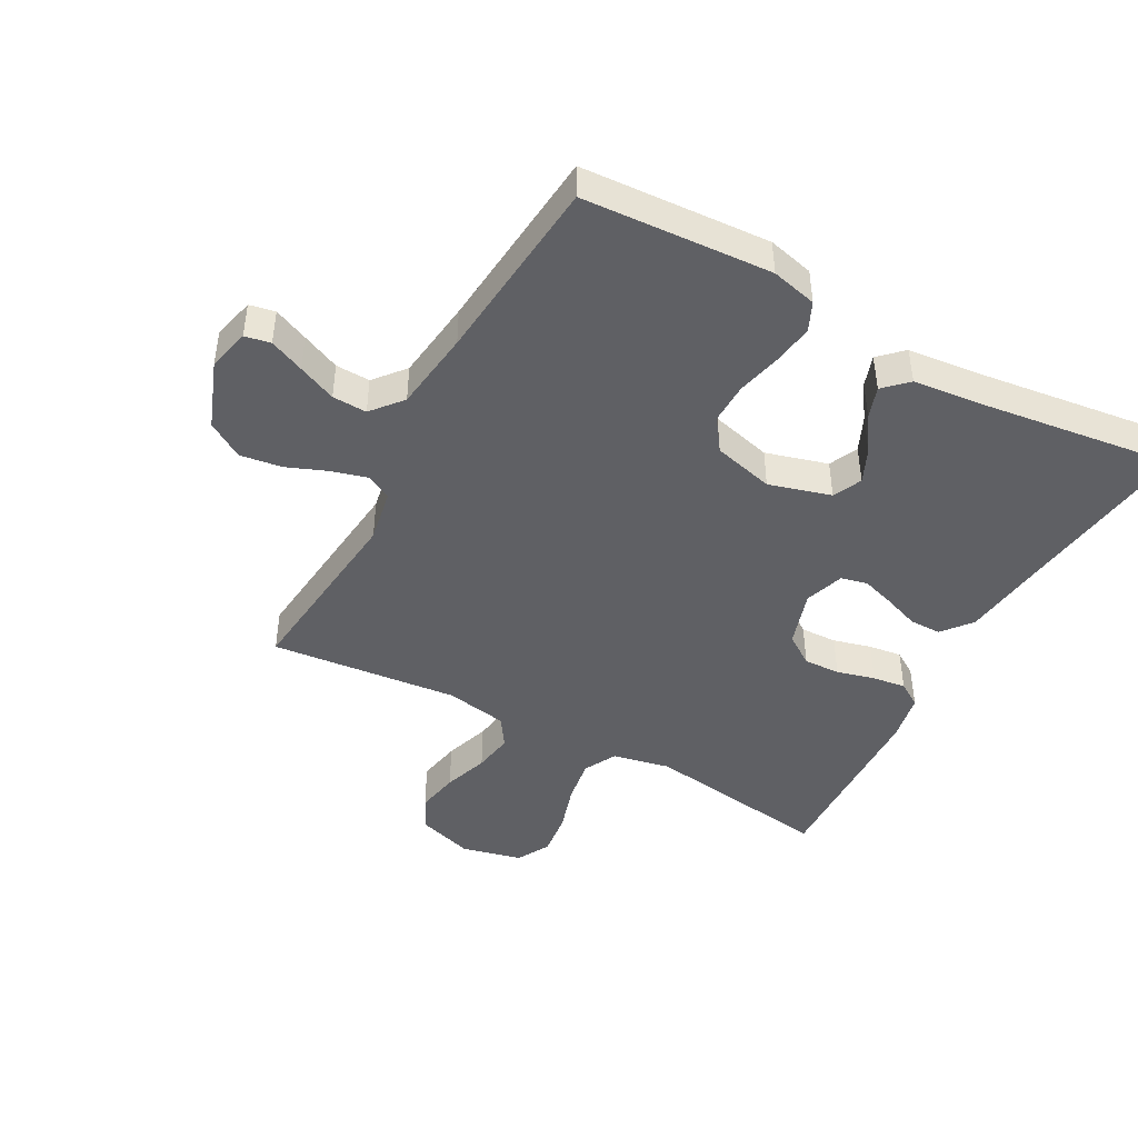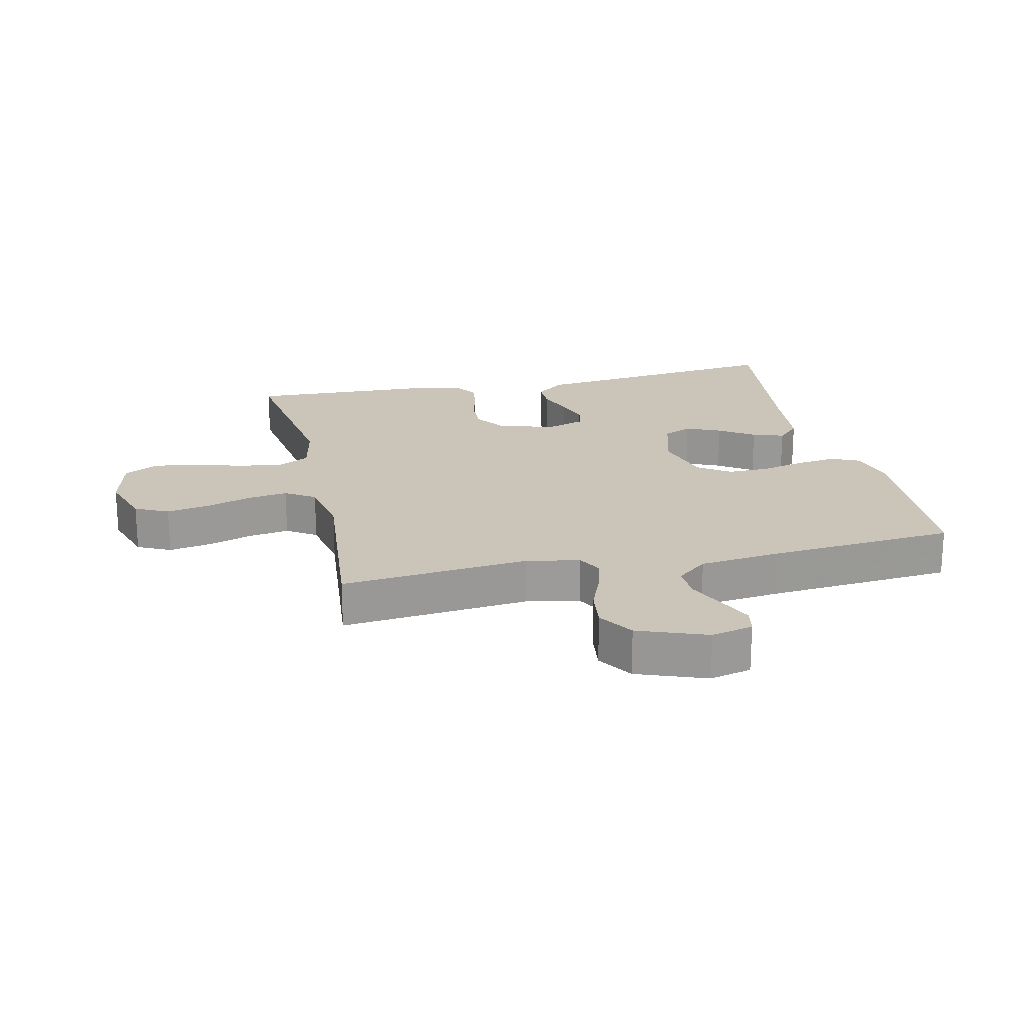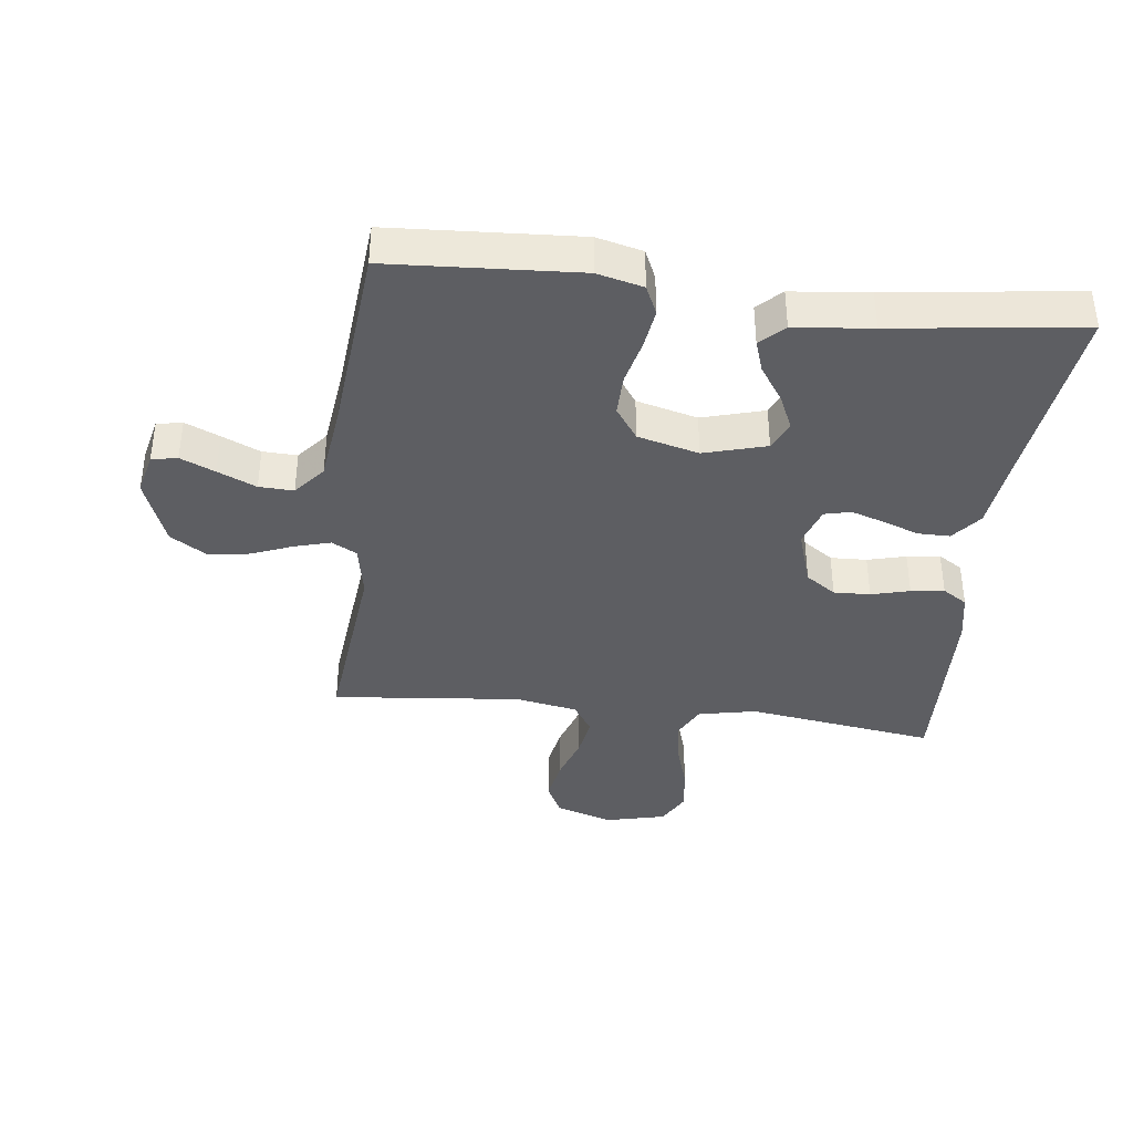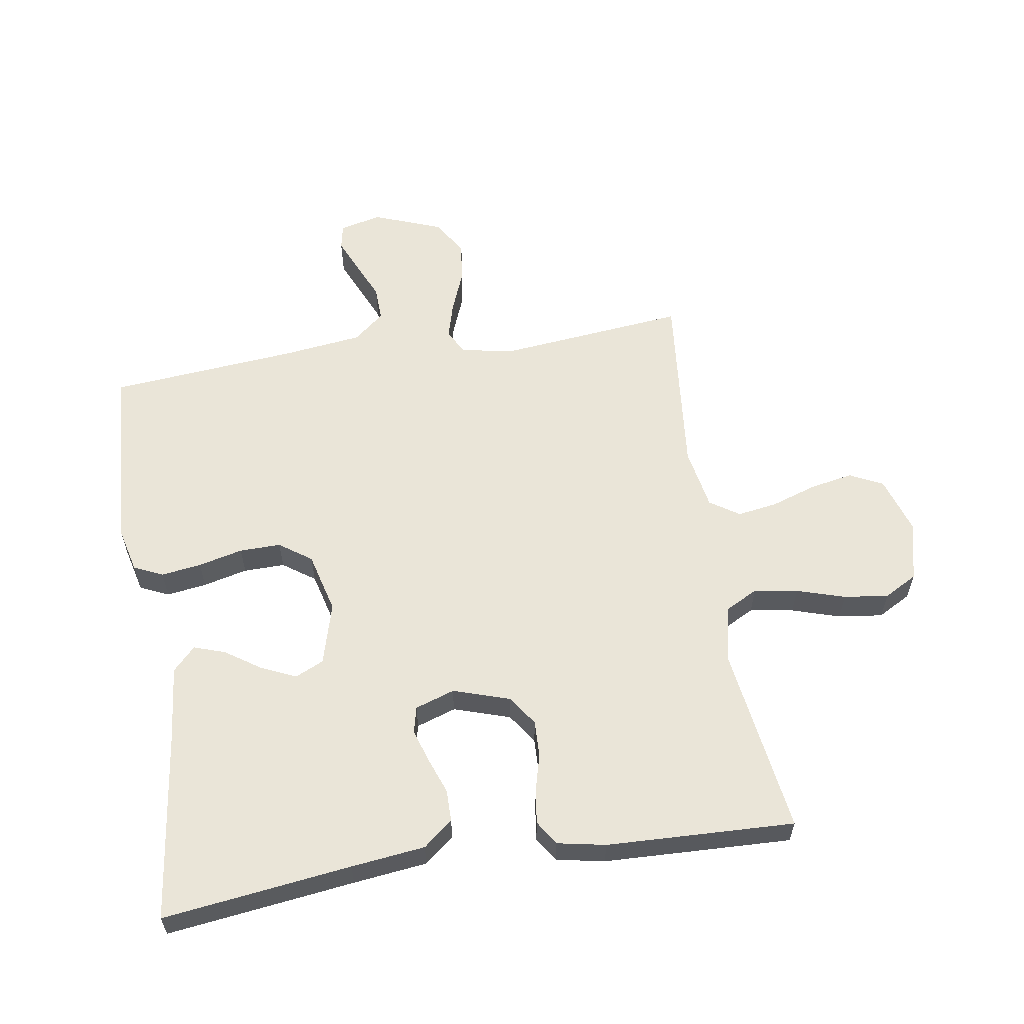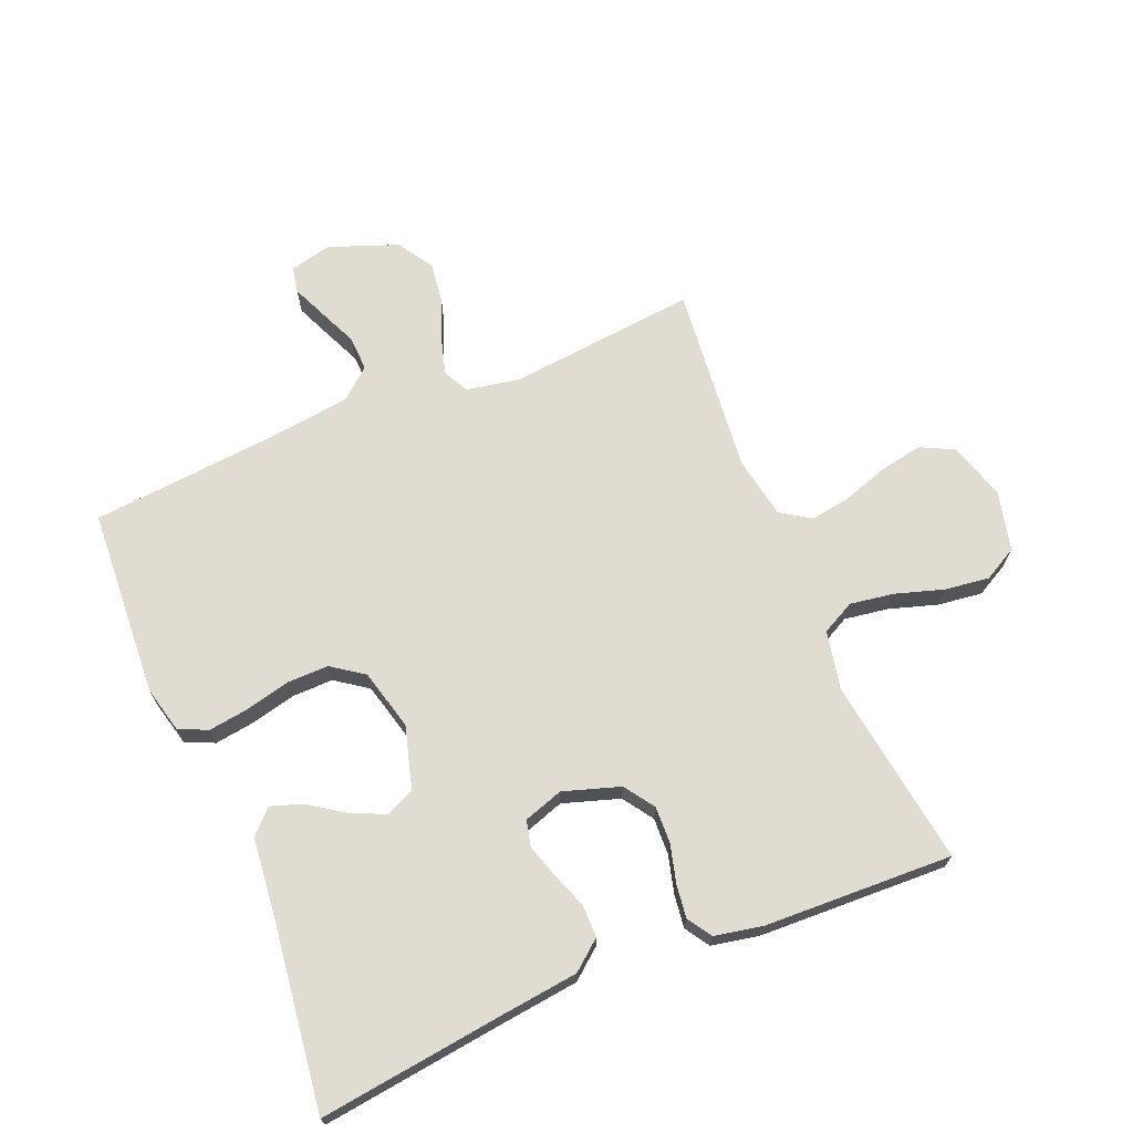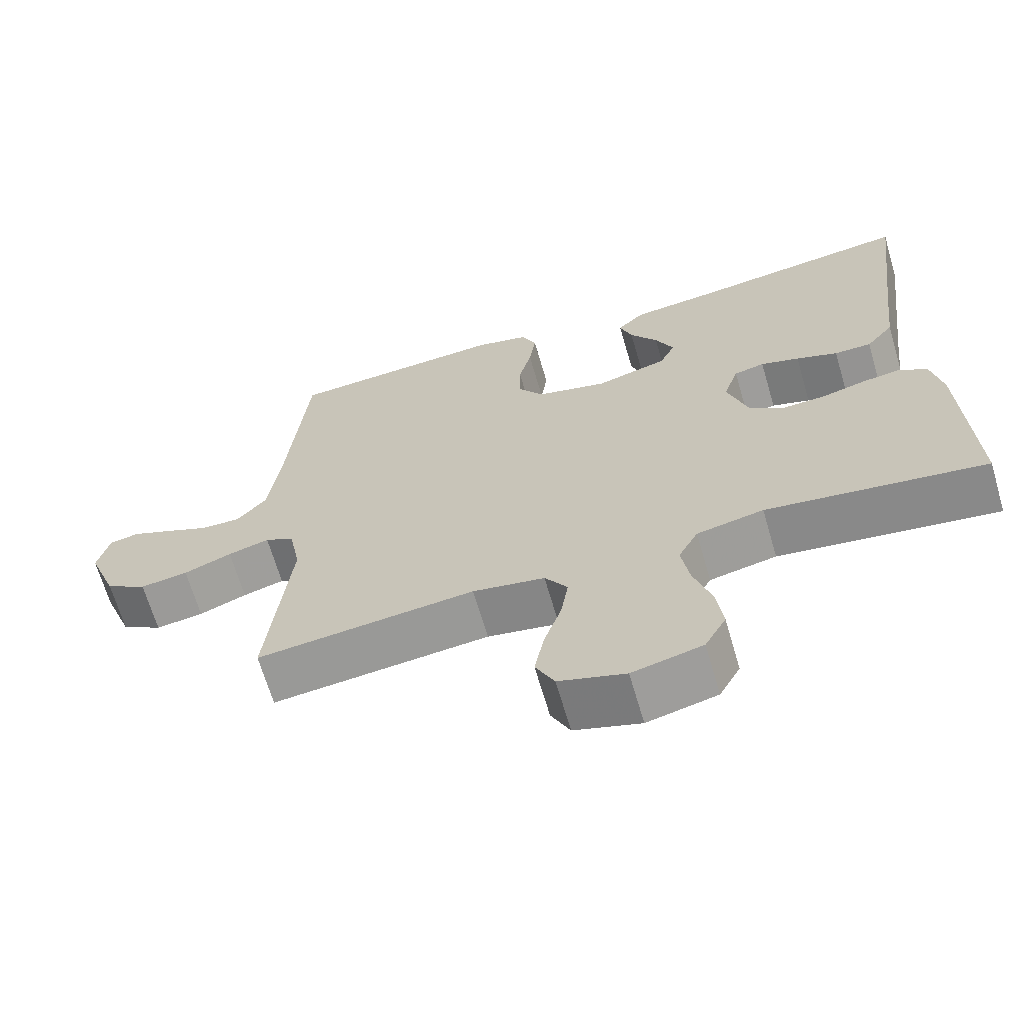
<metadata>
{"format":"obj","ext":"obj","renderer":"f3d","projection":"perspective","resolution":1024,"background":"white","views":[{"elev":-44.8,"azim":-28.6,"up":"+Y"},{"elev":20.5,"azim":-102.7,"up":"+Y"},{"elev":-38.7,"azim":-6.9,"up":"+Y"},{"elev":59.2,"azim":81.0,"up":"+Y"},{"elev":69.3,"azim":67.5,"up":"+Y"},{"elev":-66.8,"azim":16.3,"up":"+Z"}]}
</metadata>
<code>
v -0.5 0.07 0.5
v -0.2 0.07 0.518
v -0.127 0.07 0.5
v -0.106 0.07 0.454
v -0.115 0.07 0.39
v -0.132 0.07 0.319
v -0.133 0.07 0.253
v -0.097 0.07 0.202
v 0 0.07 0.177
v 0.099 0.07 0.205
v 0.12 0.07 0.251
v 0.095 0.07 0.306
v 0.057 0.07 0.362
v 0.04 0.07 0.412
v 0.077 0.07 0.448
v 0.2 0.07 0.461
v 0.5 0.07 0.5
v 0.462 0.07 0.2
v 0.448 0.07 0.082
v 0.41 0.07 0.035
v 0.359 0.07 0.035
v 0.302 0.07 0.056
v 0.249 0.07 0.073
v 0.207 0.07 0.063
v 0.186 0.07 0
v 0.215 0.07 -0.09
v 0.263 0.07 -0.123
v 0.321 0.07 -0.121
v 0.382 0.07 -0.105
v 0.435 0.07 -0.098
v 0.474 0.07 -0.123
v 0.489 0.07 -0.2
v 0.5 0.07 -0.5
v 0.2 0.07 -0.457
v 0.108 0.07 -0.476
v 0.081 0.07 -0.528
v 0.092 0.07 -0.598
v 0.116 0.07 -0.675
v 0.125 0.07 -0.746
v 0.096 0.07 -0.799
v 0 0.07 -0.822
v -0.091 0.07 -0.793
v -0.117 0.07 -0.74
v -0.104 0.07 -0.671
v -0.08 0.07 -0.599
v -0.07 0.07 -0.535
v -0.101 0.07 -0.488
v -0.2 0.07 -0.47
v -0.5 0.07 -0.5
v -0.469 0.07 -0.2
v -0.485 0.07 -0.115
v -0.525 0.07 -0.094
v -0.582 0.07 -0.11
v -0.648 0.07 -0.136
v -0.714 0.07 -0.145
v -0.771 0.07 -0.109
v -0.812 0.07 0
v -0.796 0.07 0.067
v -0.755 0.07 0.075
v -0.7 0.07 0.051
v -0.639 0.07 0.024
v -0.584 0.07 0.022
v -0.543 0.07 0.071
v -0.527 0.07 0.2
v -0.5 0 0.5
v -0.2 0 0.518
v -0.127 0 0.5
v -0.106 0 0.454
v -0.115 0 0.39
v -0.132 0 0.319
v -0.133 0 0.253
v -0.097 0 0.202
v 0 0 0.177
v 0.099 0 0.205
v 0.12 0 0.251
v 0.095 0 0.306
v 0.057 0 0.362
v 0.04 0 0.412
v 0.077 0 0.448
v 0.2 0 0.461
v 0.5 0 0.5
v 0.462 0 0.2
v 0.448 0 0.082
v 0.41 0 0.035
v 0.359 0 0.035
v 0.302 0 0.056
v 0.249 0 0.073
v 0.207 0 0.063
v 0.186 0 0
v 0.215 0 -0.09
v 0.263 0 -0.123
v 0.321 0 -0.121
v 0.382 0 -0.105
v 0.435 0 -0.098
v 0.474 0 -0.123
v 0.489 0 -0.2
v 0.5 0 -0.5
v 0.2 0 -0.457
v 0.108 0 -0.476
v 0.081 0 -0.528
v 0.092 0 -0.598
v 0.116 0 -0.675
v 0.125 0 -0.746
v 0.096 0 -0.799
v 0 0 -0.822
v -0.091 0 -0.793
v -0.117 0 -0.74
v -0.104 0 -0.671
v -0.08 0 -0.599
v -0.07 0 -0.535
v -0.101 0 -0.488
v -0.2 0 -0.47
v -0.5 0 -0.5
v -0.469 0 -0.2
v -0.485 0 -0.115
v -0.525 0 -0.094
v -0.582 0 -0.11
v -0.648 0 -0.136
v -0.714 0 -0.145
v -0.771 0 -0.109
v -0.812 0 0
v -0.796 0 0.067
v -0.755 0 0.075
v -0.7 0 0.051
v -0.639 0 0.024
v -0.584 0 0.022
v -0.543 0 0.071
v -0.527 0 0.2
f 58 59 60 61
f 56 57 58 61
f 56 61 62
f 53 54 55 56
f 52 53 56 62
f 51 52 62 63
f 48 49 50
f 47 48 50 51
f 42 43 44 45
f 42 45 46
f 41 42 46
f 40 41 46
f 37 38 39 40
f 36 37 40 46
f 35 36 46 47
f 31 32 33 34
f 28 29 30 31
f 27 28 31 34
f 26 27 34 35
f 19 20 21 22
f 18 19 22 23
f 16 17 18 23
f 15 16 23 24
f 12 13 14 15
f 11 12 15 24
f 3 4 5 6
f 1 2 3 6
f 64 1 6 7
f 63 64 7 8
f 51 63 8 9
f 47 51 9 10
f 25 26 35 47
f 24 25 47
f 10 11 24 47
f 125 124 123 122
f 125 122 121 120
f 126 125 120
f 120 119 118 117
f 126 120 117 116
f 127 126 116 115
f 114 113 112
f 115 114 112 111
f 109 108 107 106
f 110 109 106
f 110 106 105
f 110 105 104
f 104 103 102 101
f 110 104 101 100
f 111 110 100 99
f 98 97 96 95
f 95 94 93 92
f 98 95 92 91
f 99 98 91 90
f 86 85 84 83
f 87 86 83 82
f 87 82 81 80
f 88 87 80 79
f 79 78 77 76
f 88 79 76 75
f 70 69 68 67
f 70 67 66 65
f 71 70 65 128
f 72 71 128 127
f 73 72 127 115
f 74 73 115 111
f 111 99 90 89
f 111 89 88
f 111 88 75 74
f 1 65 66 2
f 2 66 67 3
f 3 67 68 4
f 4 68 69 5
f 5 69 70 6
f 6 70 71 7
f 7 71 72 8
f 8 72 73 9
f 9 73 74 10
f 10 74 75 11
f 11 75 76 12
f 12 76 77 13
f 13 77 78 14
f 14 78 79 15
f 15 79 80 16
f 16 80 81 17
f 17 81 82 18
f 18 82 83 19
f 19 83 84 20
f 20 84 85 21
f 21 85 86 22
f 22 86 87 23
f 23 87 88 24
f 24 88 89 25
f 25 89 90 26
f 26 90 91 27
f 27 91 92 28
f 28 92 93 29
f 29 93 94 30
f 30 94 95 31
f 31 95 96 32
f 32 96 97 33
f 33 97 98 34
f 34 98 99 35
f 35 99 100 36
f 36 100 101 37
f 37 101 102 38
f 38 102 103 39
f 39 103 104 40
f 40 104 105 41
f 41 105 106 42
f 42 106 107 43
f 43 107 108 44
f 44 108 109 45
f 45 109 110 46
f 46 110 111 47
f 47 111 112 48
f 48 112 113 49
f 49 113 114 50
f 50 114 115 51
f 51 115 116 52
f 52 116 117 53
f 53 117 118 54
f 54 118 119 55
f 55 119 120 56
f 56 120 121 57
f 57 121 122 58
f 58 122 123 59
f 59 123 124 60
f 60 124 125 61
f 61 125 126 62
f 62 126 127 63
f 63 127 128 64
f 64 128 65 1

</code>
